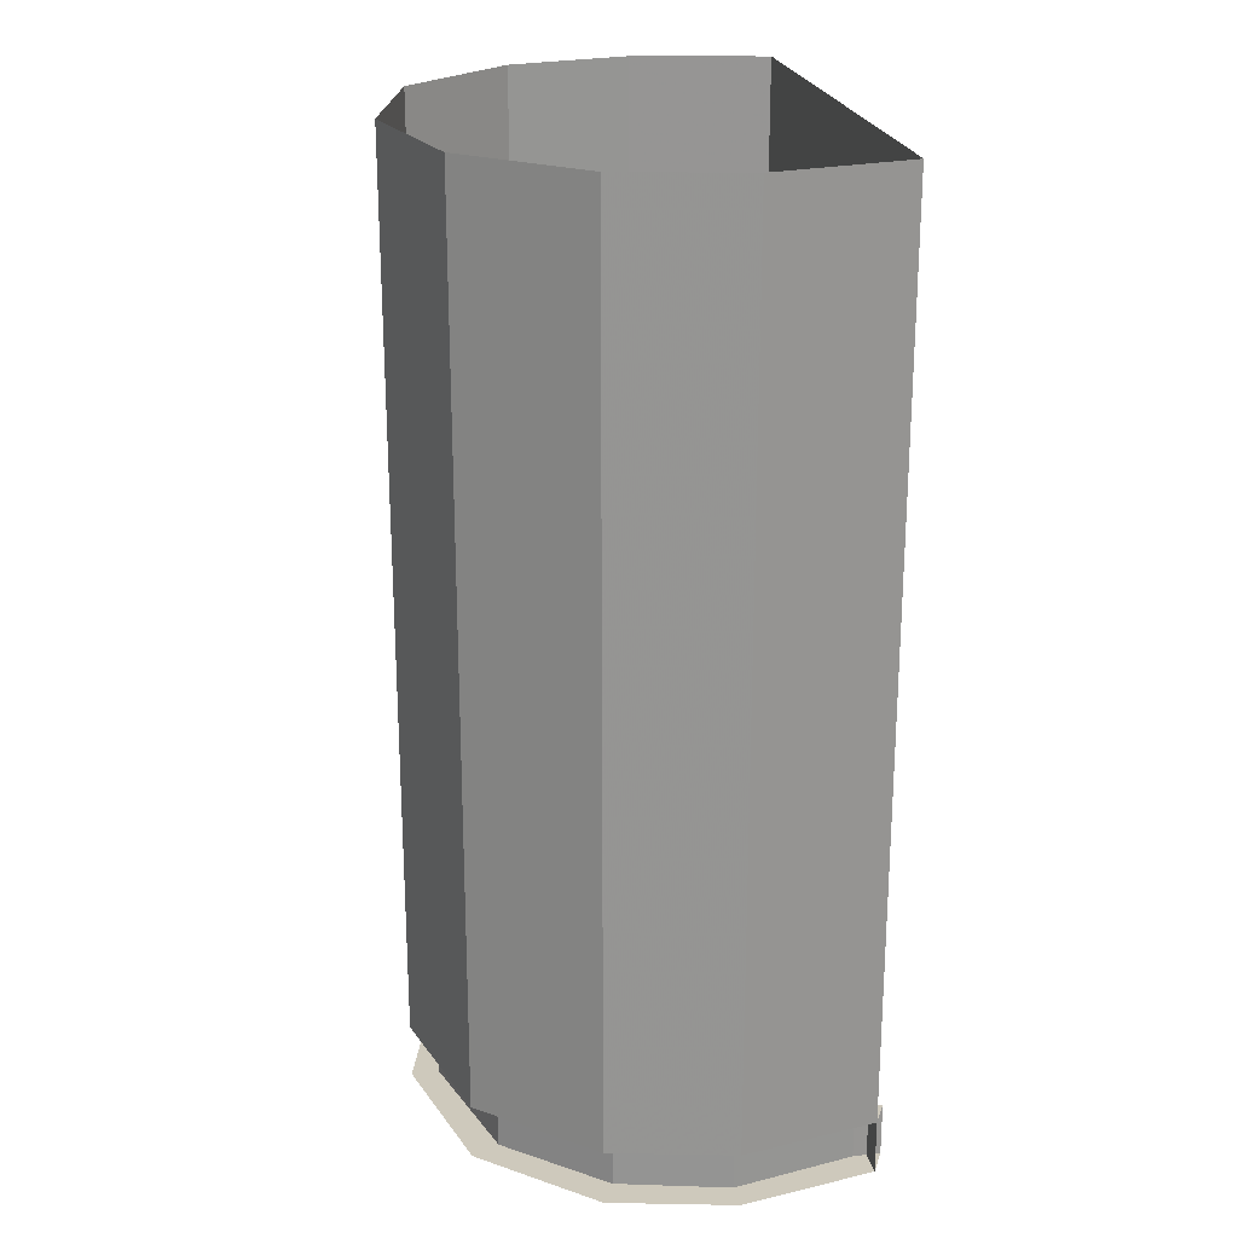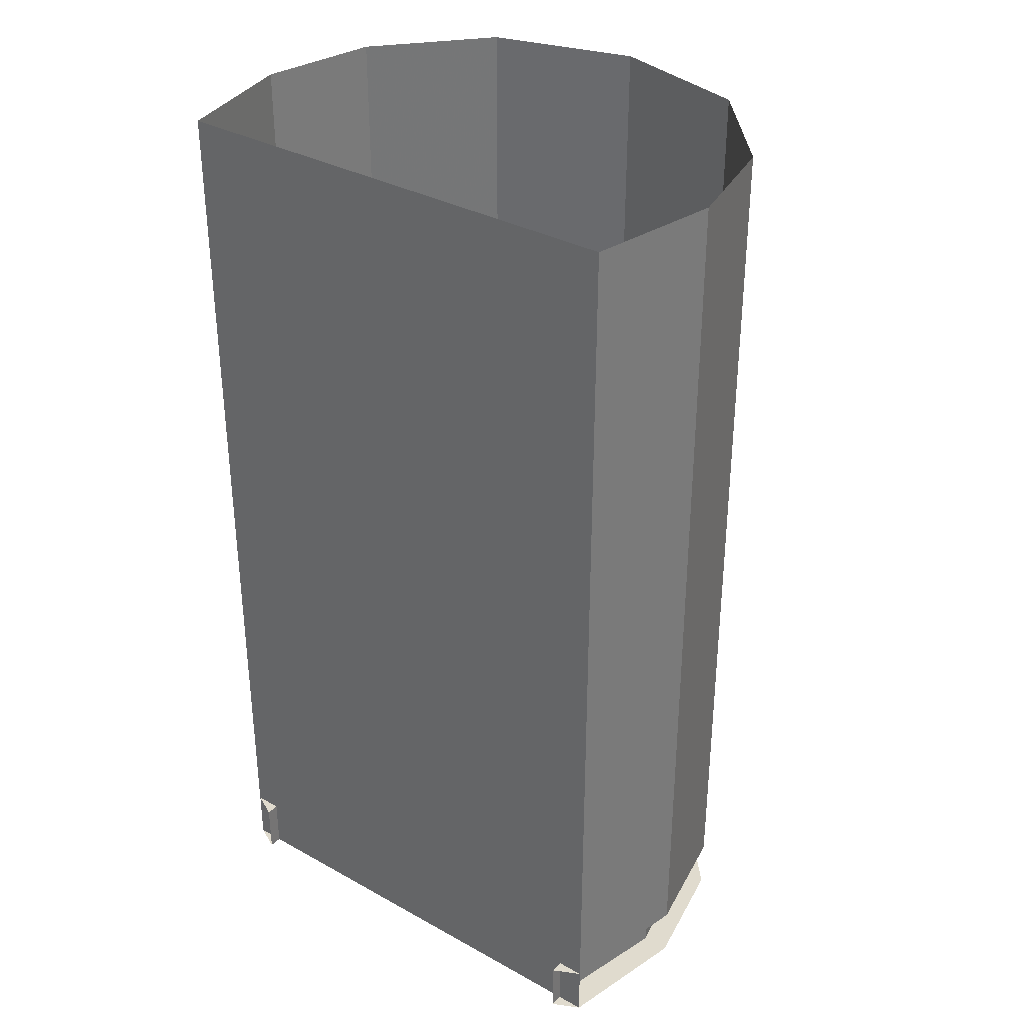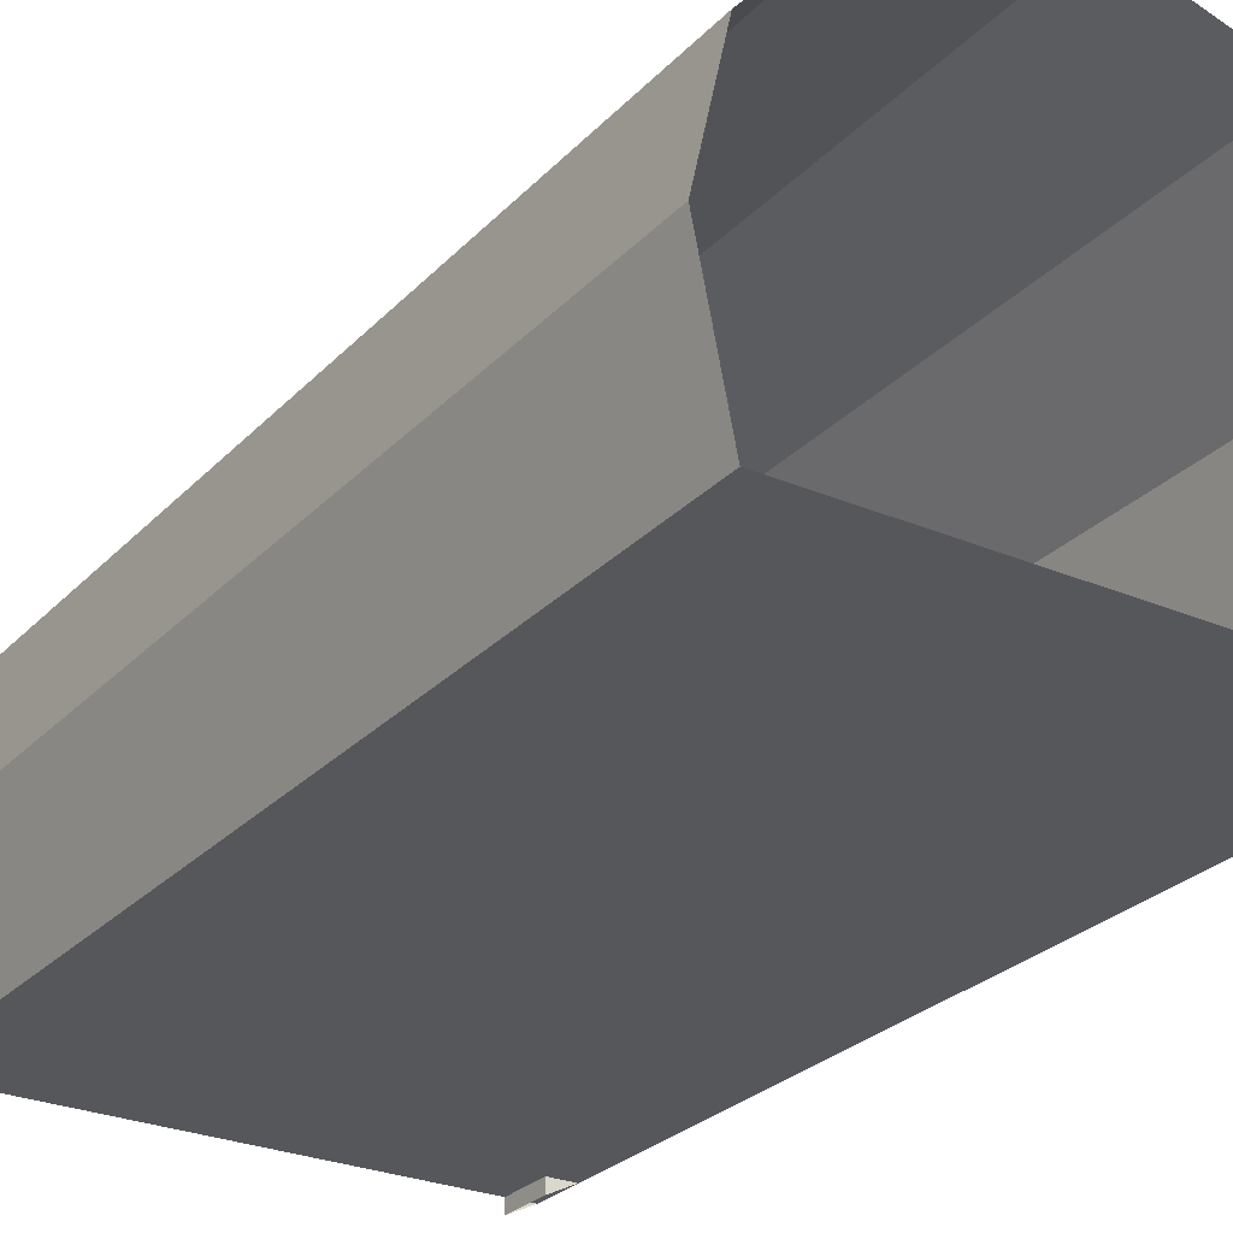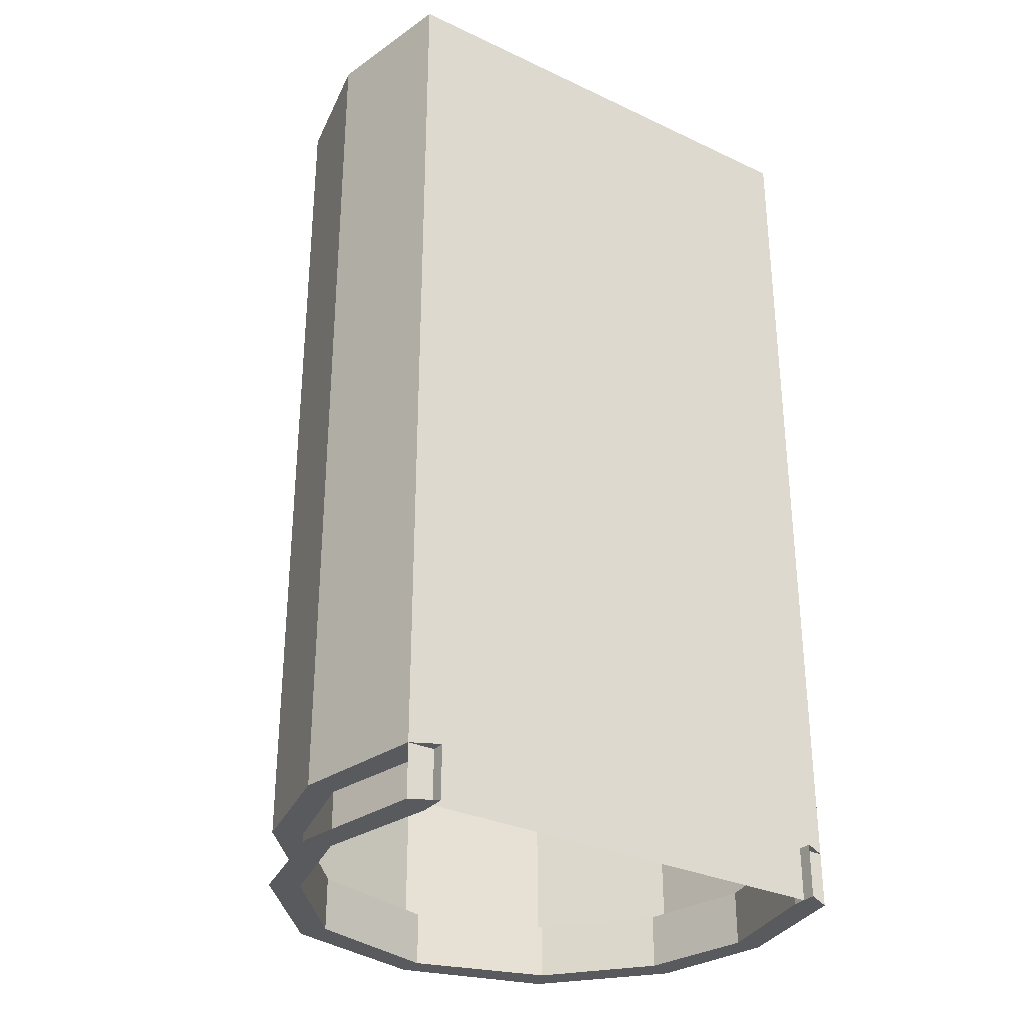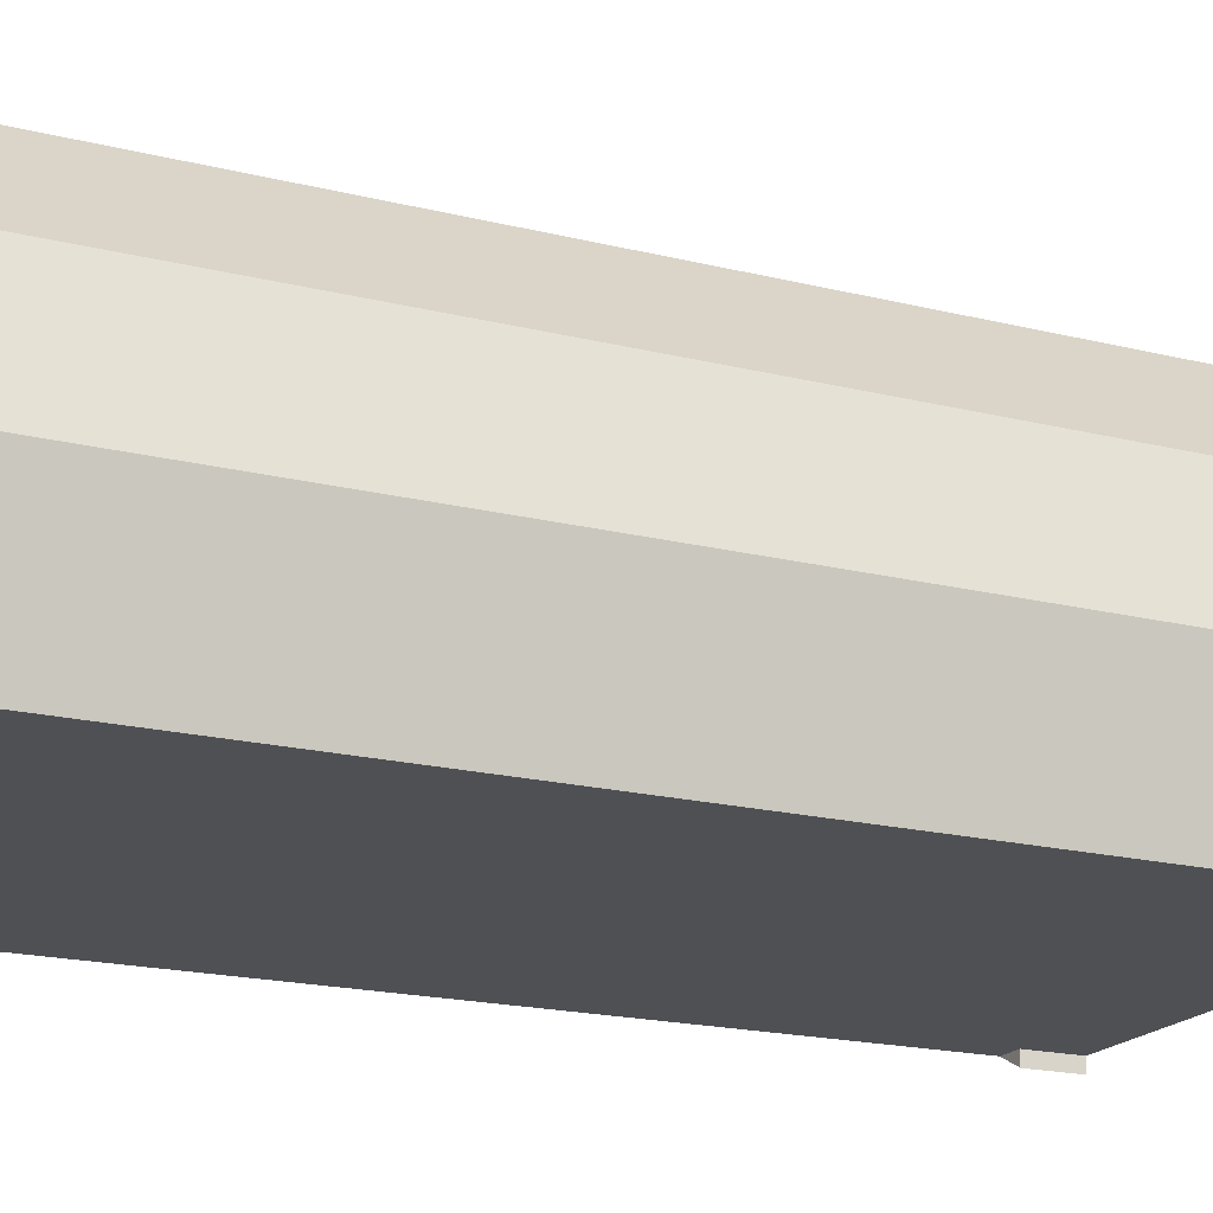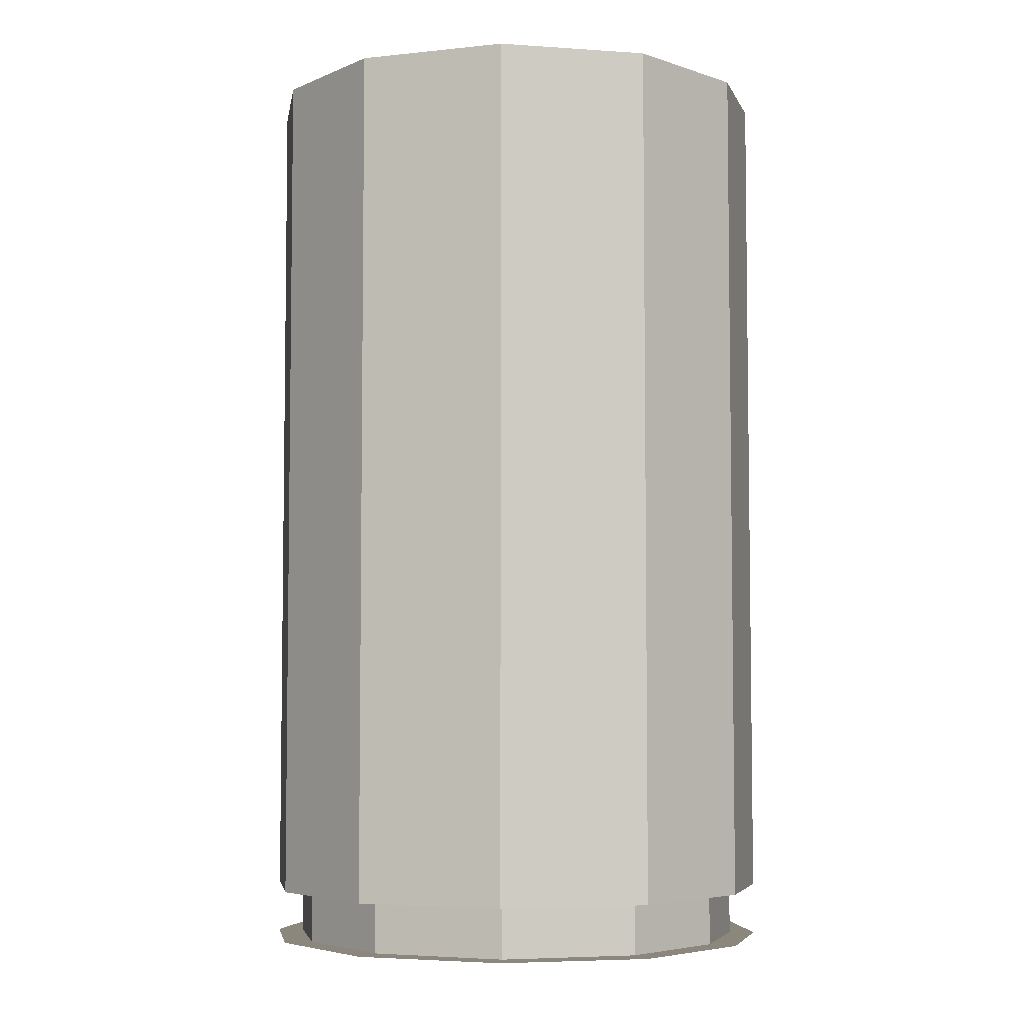
<metadata>
{"format":"obj","ext":"obj","renderer":"f3d","projection":"perspective","resolution":1024,"background":"white","views":[{"elev":22.5,"azim":-100.8,"up":"+Z"},{"elev":33.6,"azim":37.1,"up":"+Z"},{"elev":-27.3,"azim":-33.3,"up":"+Y"},{"elev":-31.0,"azim":-33.9,"up":"+Z"},{"elev":-19.2,"azim":64.9,"up":"+Y"},{"elev":-5.0,"azim":-176.8,"up":"+Z"}]}
</metadata>
<code>
o SewerSectionI_00
v 2 1 -6.6
v 2 1 0
v 1.8 1.9 0
v 1.8 1.9 0
v 1.8 1.9 -6.6
v 2 1 -6.6
v 1.8 1.9 -6.6
v 1.8 1.9 0
v 1.1 2.7 0
v 1.1 2.7 0
v 1.1 2.7 -6.6
v 1.8 1.9 -6.6
v 1.1 2.7 -6.6
v 1.1 2.7 0
v 0 3 0
v 0 3 0
v 0 3 -6.6
v 1.1 2.7 -6.6
v 0 3 -6.6
v 0 3 0
v -1.1 2.7 0
v -1.1 2.7 0
v -1.1 2.7 -6.6
v 0 3 -6.6
v -1.1 2.7 -6.6
v -1.1 2.7 0
v -1.8 1.9 0
v -1.8 1.9 0
v -1.8 1.9 -6.6
v -1.1 2.7 -6.6
v -1.8 1.9 -6.6
v -1.8 1.9 0
v -2 1 0
v -2 1 0
v -2 1 -6.6
v -1.8 1.9 -6.6
v -2 1 -6.6
v -2 1 0
v -1.8 0 0
v -1.8 0 0
v -1.8 0 -6.6
v -2 1 -6.6
v -1.8 0 -6.6
v -1.8 0 0
v 1.8 0 0
v 1.8 0 0
v 1.8 0 -6.6
v -1.8 0 -6.6
v 1.8 0 -6.6
v 1.8 0 0
v 2 1 0
v 2 1 0
v 2 1 -6.6
v 1.8 0 -6.6
v 0 3 -6.6
v 0 2.8 -6.6
v 1 2.5 -6.6
v 1 2.5 -6.6
v 1.1 2.7 -6.6
v 0 3 -6.6
v 0 2.8 -6.6
v 0 2.8 -7
v 1 2.5 -7
v 1 2.5 -7
v 1 2.5 -6.6
v 0 2.8 -6.6
v 1.1 2.7 -6.6
v 1 2.5 -6.6
v 1.6 1.8 -6.6
v 1.6 1.8 -6.6
v 1.8 1.9 -6.6
v 1.1 2.7 -6.6
v 1 2.5 -6.6
v 1 2.5 -7
v 1.6 1.8 -7
v 1.6 1.8 -7
v 1.6 1.8 -6.6
v 1 2.5 -6.6
v 1.8 1.9 -6.6
v 1.6 1.8 -6.6
v 1.8 1 -6.6
v 1.8 1 -6.6
v 2 1 -6.6
v 1.8 1.9 -6.6
v 1.6 1.8 -6.6
v 1.6 1.8 -7
v 1.8 1 -7
v 1.8 1 -7
v 1.8 1 -6.6
v 1.6 1.8 -6.6
v 2 1 -6.6
v 1.8 1 -6.6
v 1.6 0.1 -6.6
v 1.6 0.1 -6.6
v 1.8 0 -6.6
v 2 1 -6.6
v 1.8 1 -6.6
v 1.8 1 -7
v 1.6 0.1 -7
v 1.6 0.1 -7
v 1.6 0.1 -6.6
v 1.8 1 -6.6
v -1.8 0 -6.6
v -1.6 0.1 -6.6
v -1.8 1 -6.6
v -1.8 1 -6.6
v -2 1 -6.6
v -1.8 0 -6.6
v -1.6 0.1 -6.6
v -1.6 0.1 -7
v -1.8 1 -7
v -1.8 1 -7
v -1.8 1 -6.6
v -1.6 0.1 -6.6
v -2 1 -6.6
v -1.8 1 -6.6
v -1.6 1.8 -6.6
v -1.6 1.8 -6.6
v -1.8 1.9 -6.6
v -2 1 -6.6
v -1.8 1 -6.6
v -1.8 1 -7
v -1.6 1.8 -7
v -1.6 1.8 -7
v -1.6 1.8 -6.6
v -1.8 1 -6.6
v -1.8 1.9 -6.6
v -1.6 1.8 -6.6
v -1 2.5 -6.6
v -1 2.5 -6.6
v -1.1 2.7 -6.6
v -1.8 1.9 -6.6
v -1.6 1.8 -6.6
v -1.6 1.8 -7
v -1 2.5 -7
v -1 2.5 -7
v -1 2.5 -6.6
v -1.6 1.8 -6.6
v -1.1 2.7 -6.6
v -1 2.5 -6.6
v 0 2.8 -6.6
v 0 2.8 -6.6
v 0 3 -6.6
v -1.1 2.7 -6.6
v -1 2.5 -6.6
v -1 2.5 -7
v 0 2.8 -7
v 0 2.8 -7
v 0 2.8 -6.6
v -1 2.5 -6.6
v 1.6 0.1 -6.6
v 1.6 -0.1 -6.6
v 1.8 0 -6.6
v 1.6 0.1 -6.6
v 1.6 0.1 -7
v 1.6 -0.1 -7
v 1.6 -0.1 -7
v 1.6 -0.1 -6.6
v 1.6 0.1 -6.6
v -1.6 0.1 -6.6
v -1.8 0 -6.6
v -1.6 -0.1 -6.6
v -1.6 0.1 -7
v -1.6 0.1 -6.6
v -1.6 -0.1 -6.6
v -1.6 -0.1 -6.6
v -1.6 -0.1 -7
v -1.6 0.1 -7
v -1.8 0 -6.6
v 1.8 0 -6.6
v 1.8 0 -7
v 1.8 0 -7
v -1.8 0 -7
v -1.8 0 -6.6
v 1 2.5 -7
v 0 2.8 -7
v 0 3 -7
v 0 3 -7
v 1.1 2.7 -7
v 1 2.5 -7
v 1.6 1.8 -7
v 1 2.5 -7
v 1.1 2.7 -7
v 1.1 2.7 -7
v 1.8 1.9 -7
v 1.6 1.8 -7
v 1.8 1 -7
v 1.6 1.8 -7
v 1.8 1.9 -7
v 1.8 1.9 -7
v 2 1 -7
v 1.8 1 -7
v 1.6 0.1 -7
v 1.8 1 -7
v 2 1 -7
v 2 1 -7
v 1.8 0 -7
v 1.6 0.1 -7
v -1.8 1 -7
v -1.6 0.1 -7
v -1.8 0 -7
v -1.8 0 -7
v -2 1 -7
v -1.8 1 -7
v -1.6 1.8 -7
v -1.8 1 -7
v -2 1 -7
v -2 1 -7
v -1.8 1.9 -7
v -1.6 1.8 -7
v -1 2.5 -7
v -1.6 1.8 -7
v -1.8 1.9 -7
v -1.8 1.9 -7
v -1.1 2.7 -7
v -1 2.5 -7
v 0 2.8 -7
v -1 2.5 -7
v -1.1 2.7 -7
v -1.1 2.7 -7
v 0 3 -7
v 0 2.8 -7
v 1.6 -0.1 -7
v 1.6 0.1 -7
v 1.8 0 -7
v -1.6 0.1 -7
v -1.6 -0.1 -7
v -1.8 0 -7
f 1 2 3
f 4 5 6
f 7 8 9
f 10 11 12
f 13 14 15
f 16 17 18
f 19 20 21
f 22 23 24
f 25 26 27
f 28 29 30
f 31 32 33
f 34 35 36
f 37 38 39
f 40 41 42
f 43 44 45
f 46 47 48
f 49 50 51
f 52 53 54
f 55 56 57
f 58 59 60
f 61 62 63
f 64 65 66
f 67 68 69
f 70 71 72
f 73 74 75
f 76 77 78
f 79 80 81
f 82 83 84
f 85 86 87
f 88 89 90
f 91 92 93
f 94 95 96
f 97 98 99
f 100 101 102
f 103 104 105
f 106 107 108
f 109 110 111
f 112 113 114
f 115 116 117
f 118 119 120
f 121 122 123
f 124 125 126
f 127 128 129
f 130 131 132
f 133 134 135
f 136 137 138
f 139 140 141
f 142 143 144
f 145 146 147
f 148 149 150
f 151 152 153
f 154 155 156
f 157 158 159
f 160 161 162
f 163 164 165
f 166 167 168
f 169 170 171
f 172 173 174
f 175 176 177
f 178 179 180
f 181 182 183
f 184 185 186
f 187 188 189
f 190 191 192
f 193 194 195
f 196 197 198
f 199 200 201
f 202 203 204
f 205 206 207
f 208 209 210
f 211 212 213
f 214 215 216
f 217 218 219
f 220 221 222
f 223 224 225
f 226 227 228

</code>
